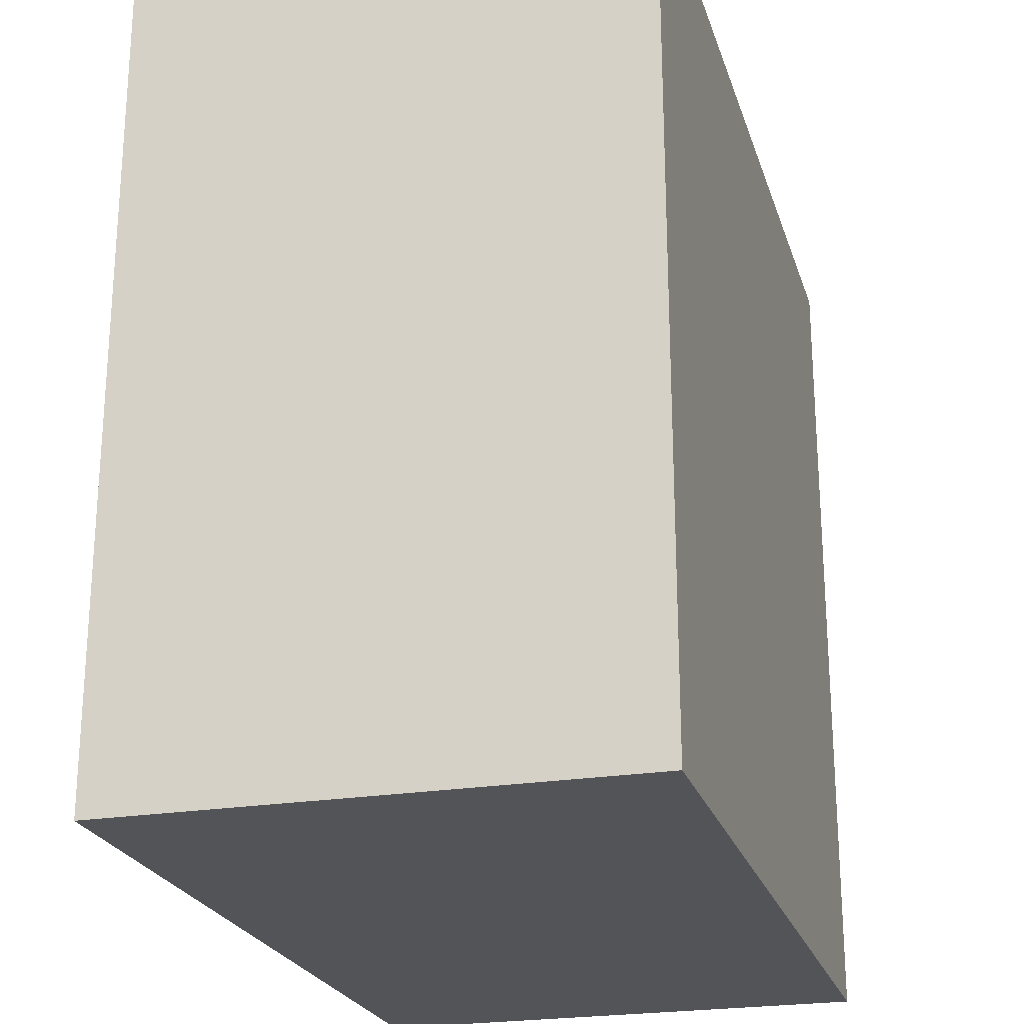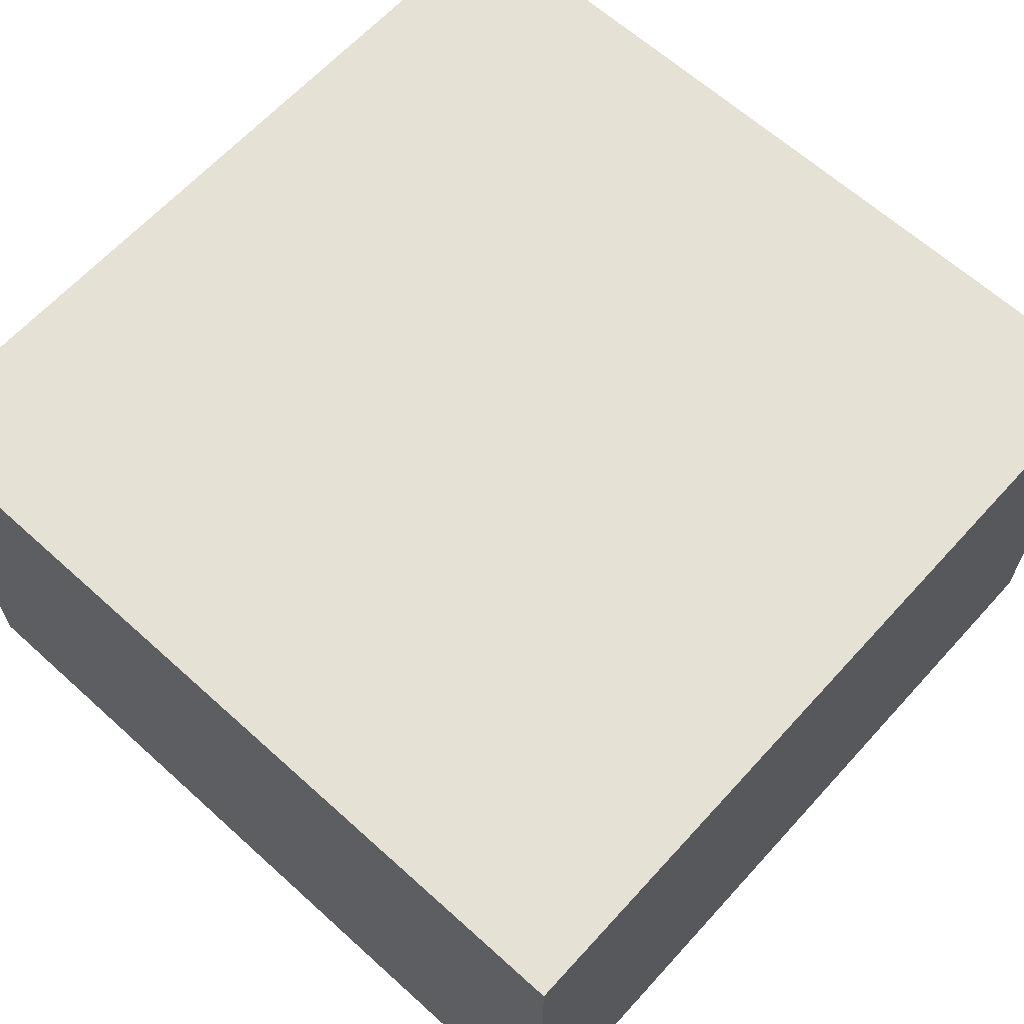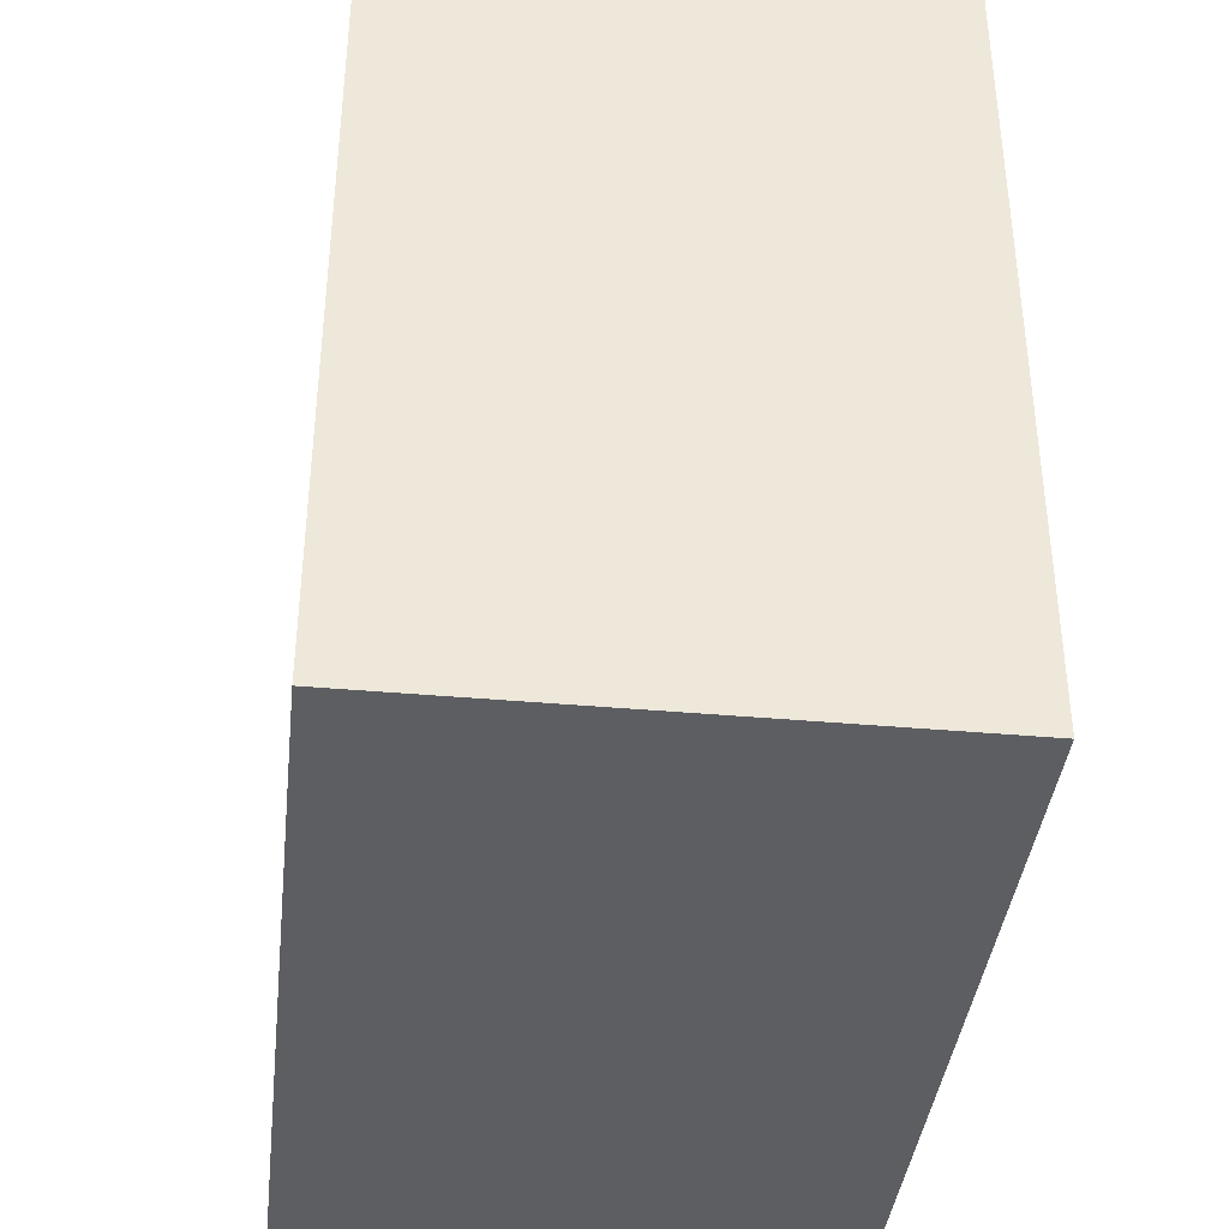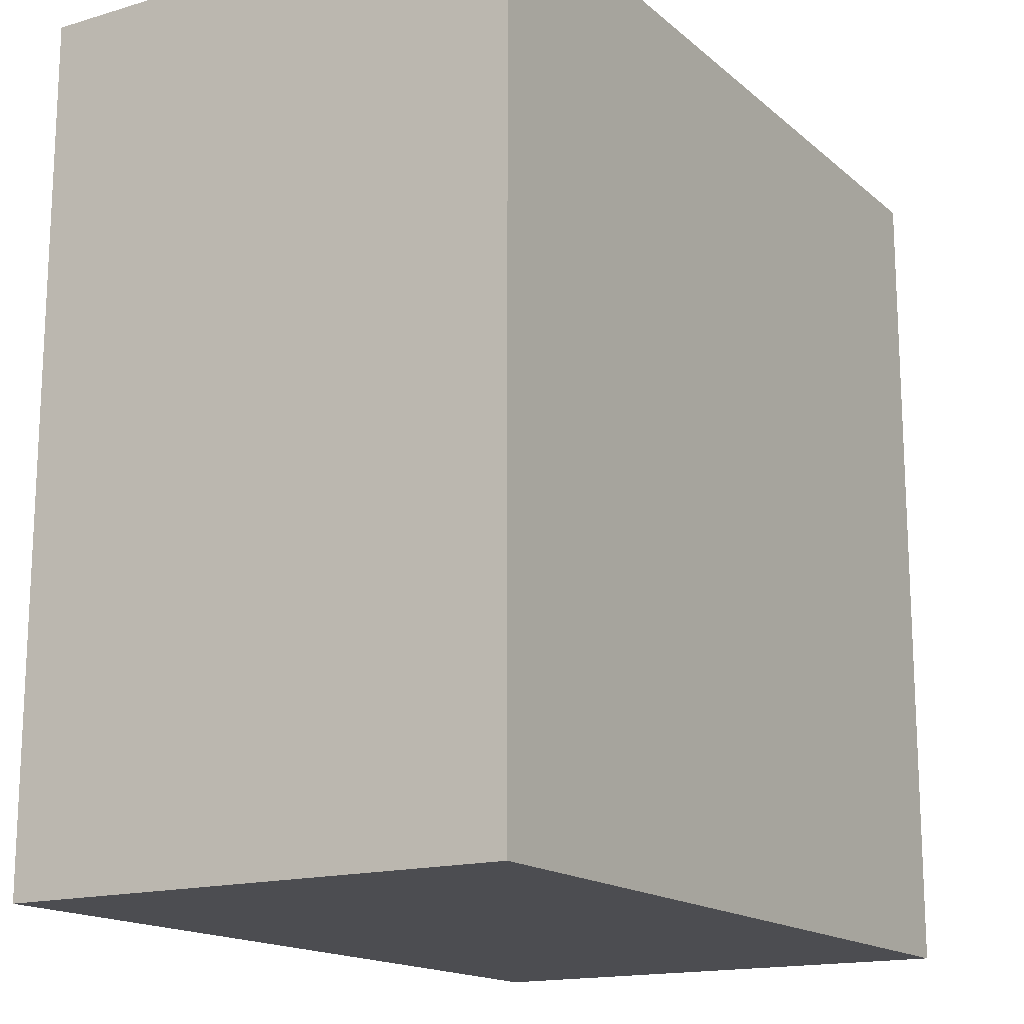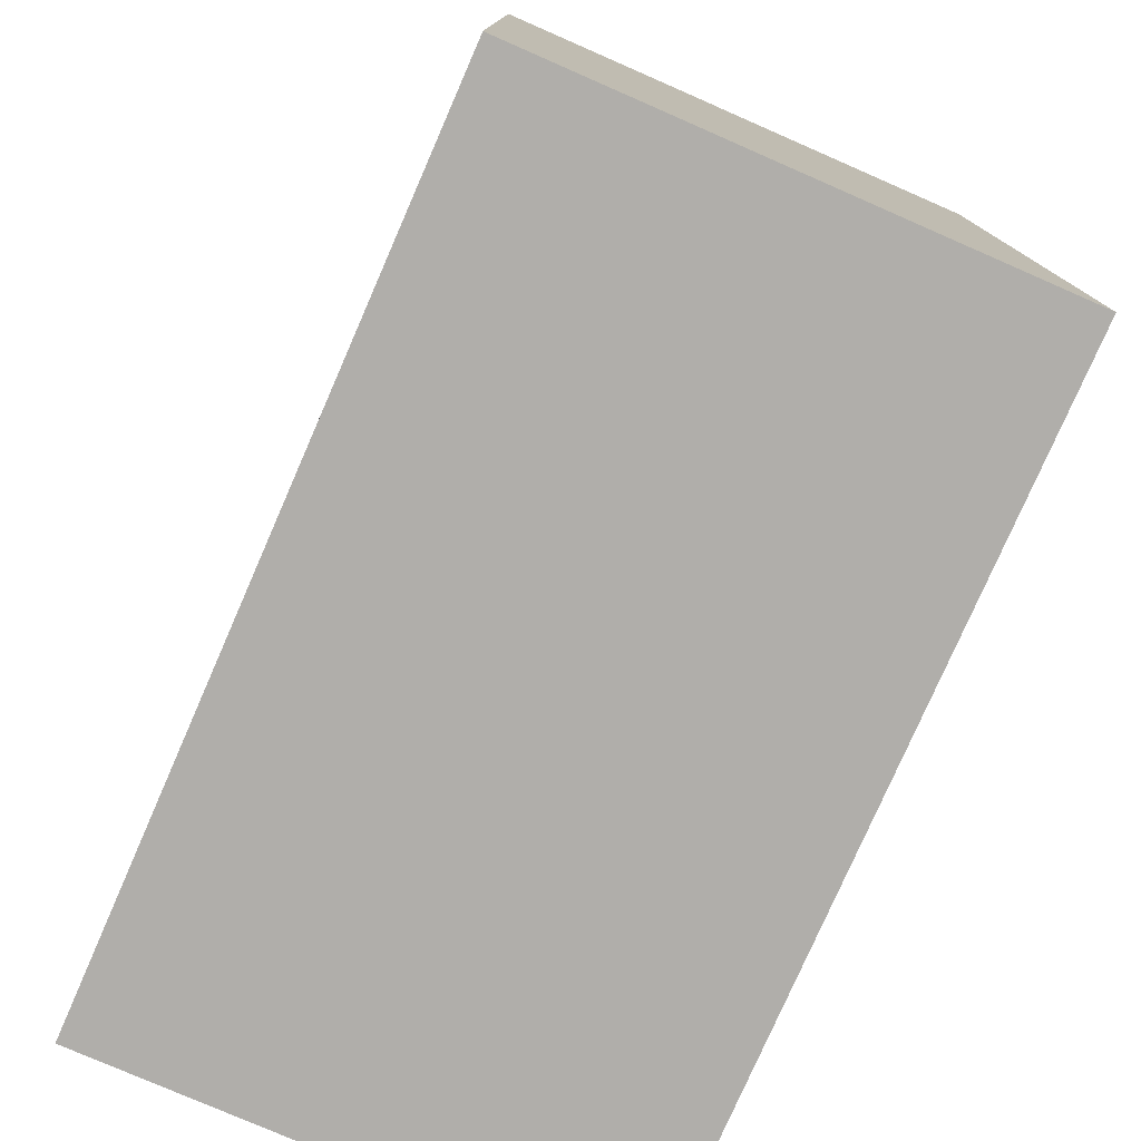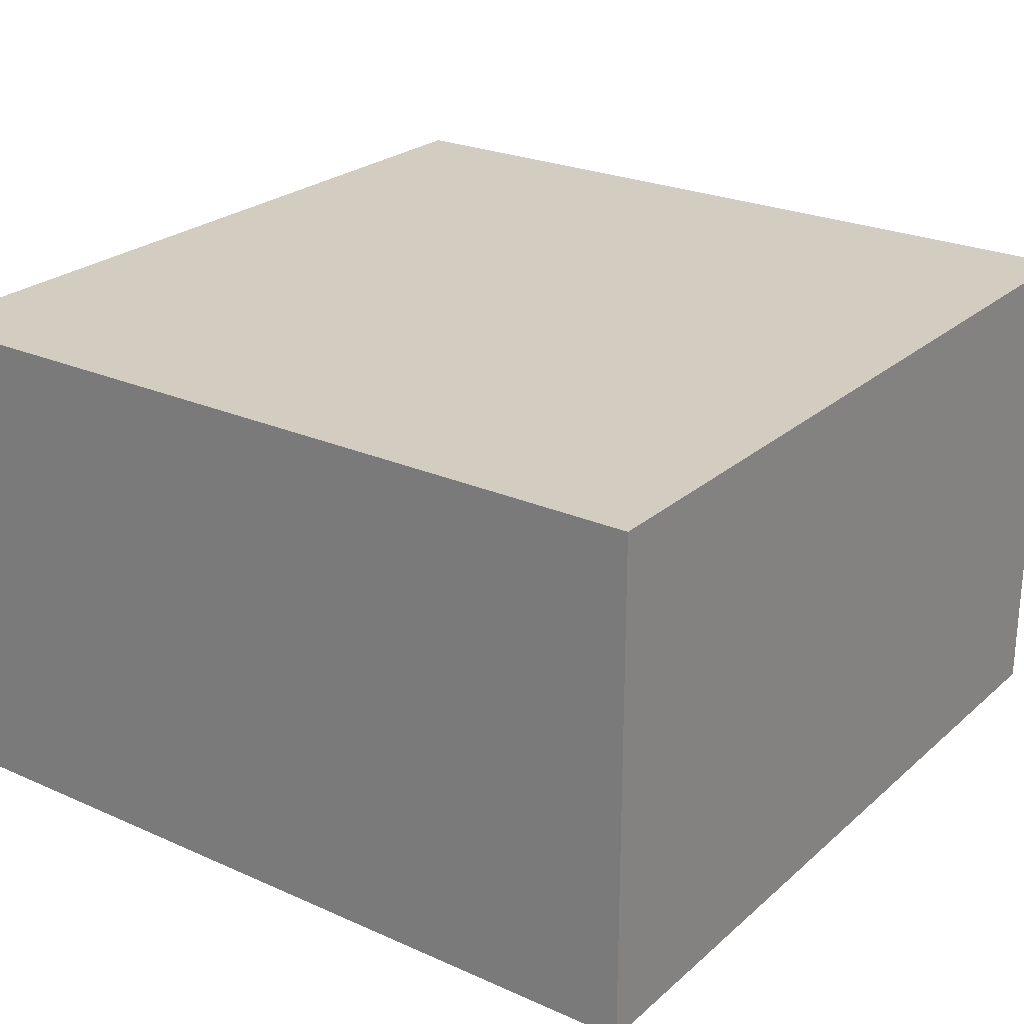
<metadata>
{"format":"obj","ext":"obj","renderer":"f3d","projection":"perspective","resolution":1024,"background":"white","views":[{"elev":-23.5,"azim":105.6,"up":"+Z"},{"elev":64.2,"azim":-47.7,"up":"+Y"},{"elev":-39.1,"azim":-96.4,"up":"+Z"},{"elev":-16.1,"azim":-58.6,"up":"+Z"},{"elev":-77.8,"azim":66.4,"up":"+Z"},{"elev":24.7,"azim":35.9,"up":"+Y"}]}
</metadata>
<code>
g default
v -500 0 500
v 500 0 500
v -500 300 500
v 500 300 500
v -500 300 -500
v 500 300 -500
v -500 0 -500
v 500 0 -500
v -500 600 500
v 500 600 500
v 500 600 -500
v -500 600 -500
g Base_TwoStory
f 1 2 4 3
f 9 10 11 12
f 5 6 8 7
f 7 8 2 1
f 2 8 6 4
f 7 1 3 5
f 3 4 10 9
f 4 6 11 10
f 6 5 12 11
f 5 3 9 12

</code>
